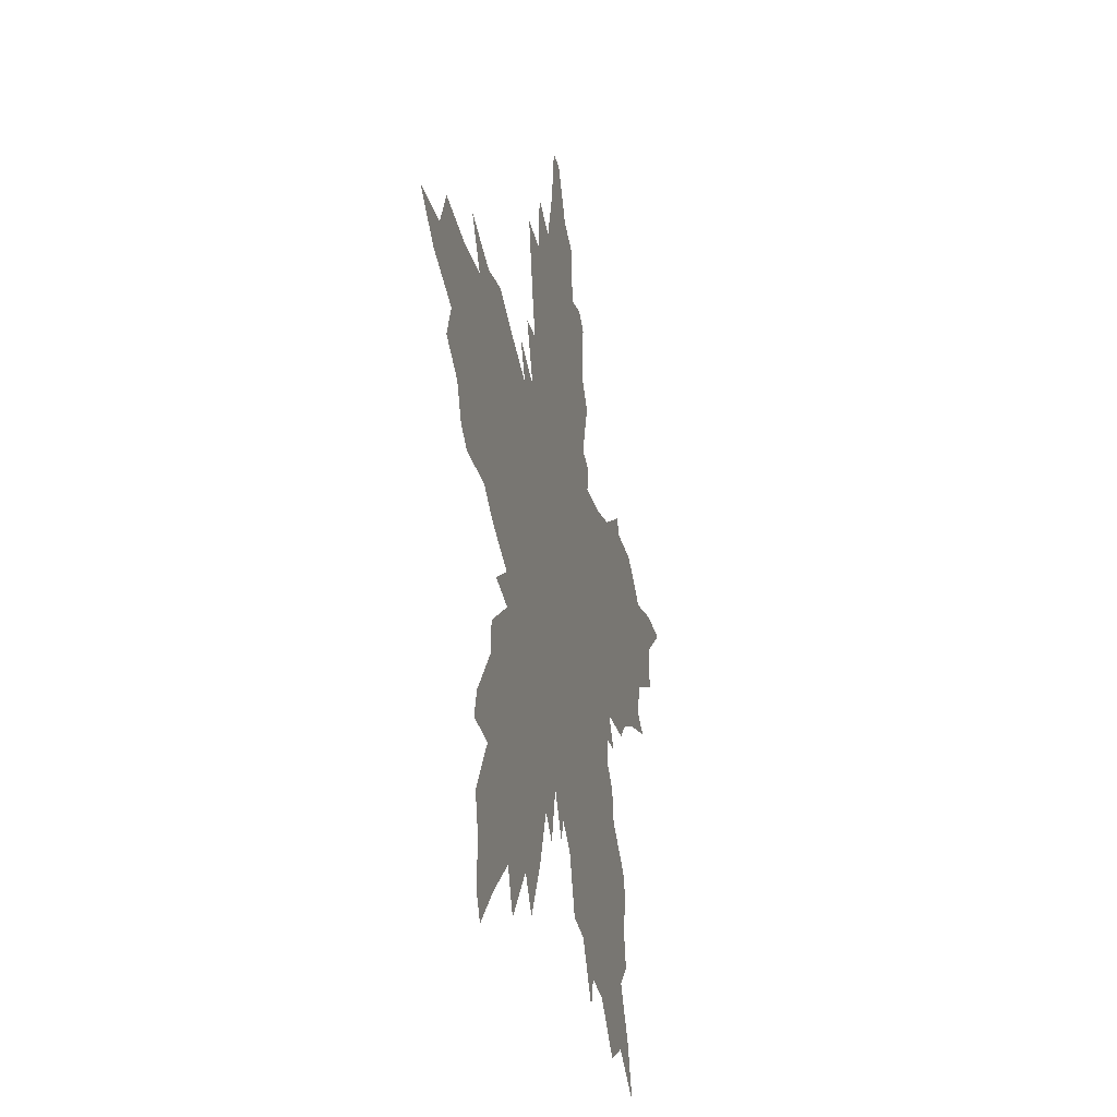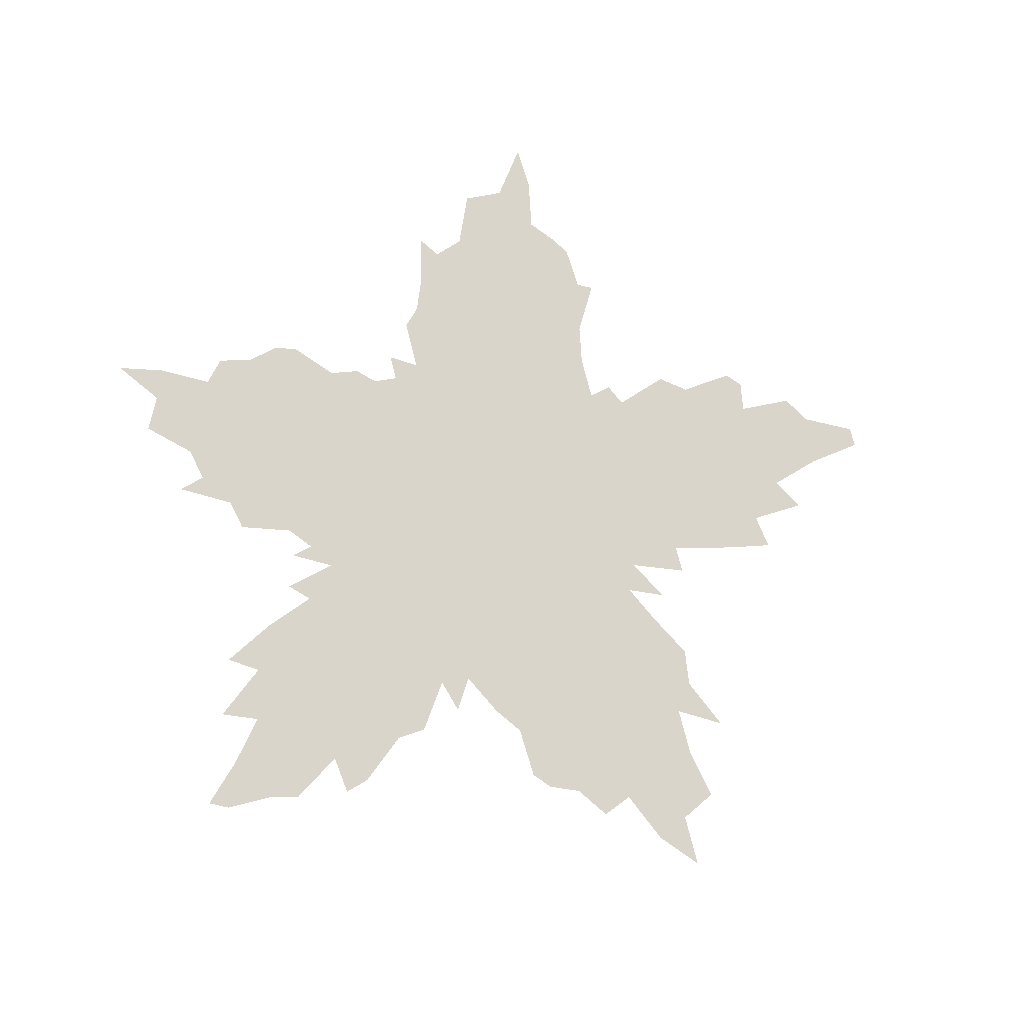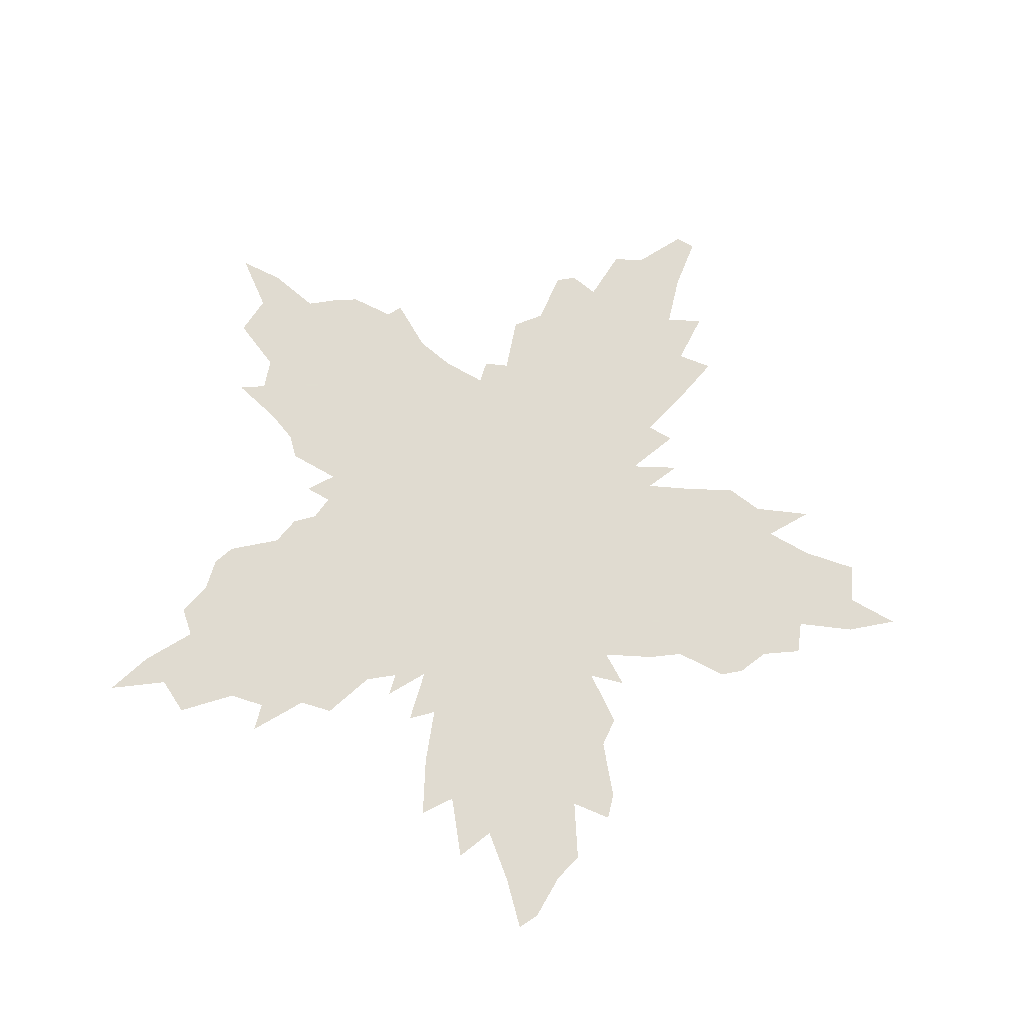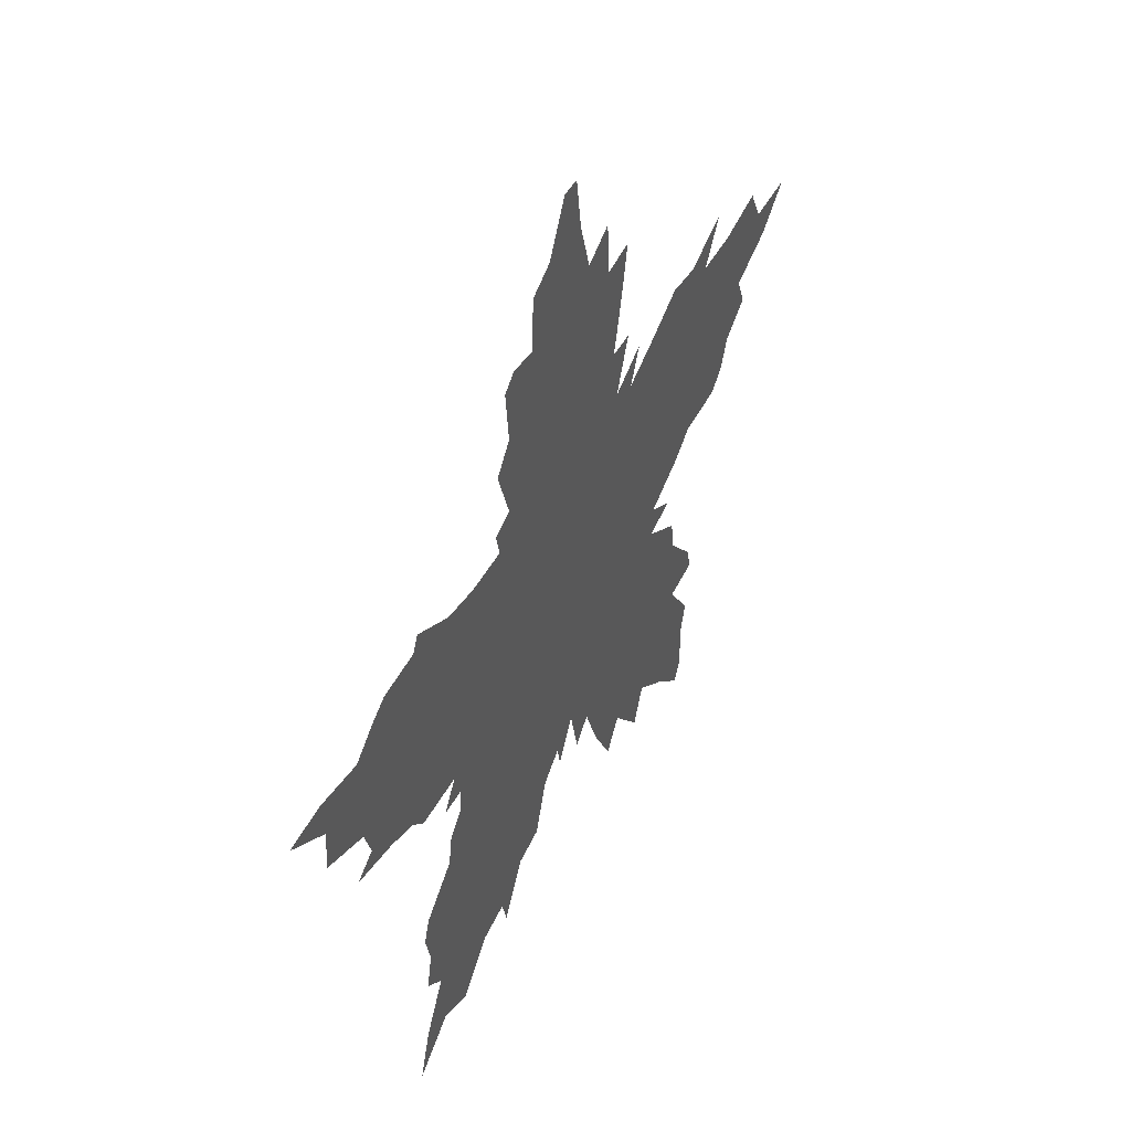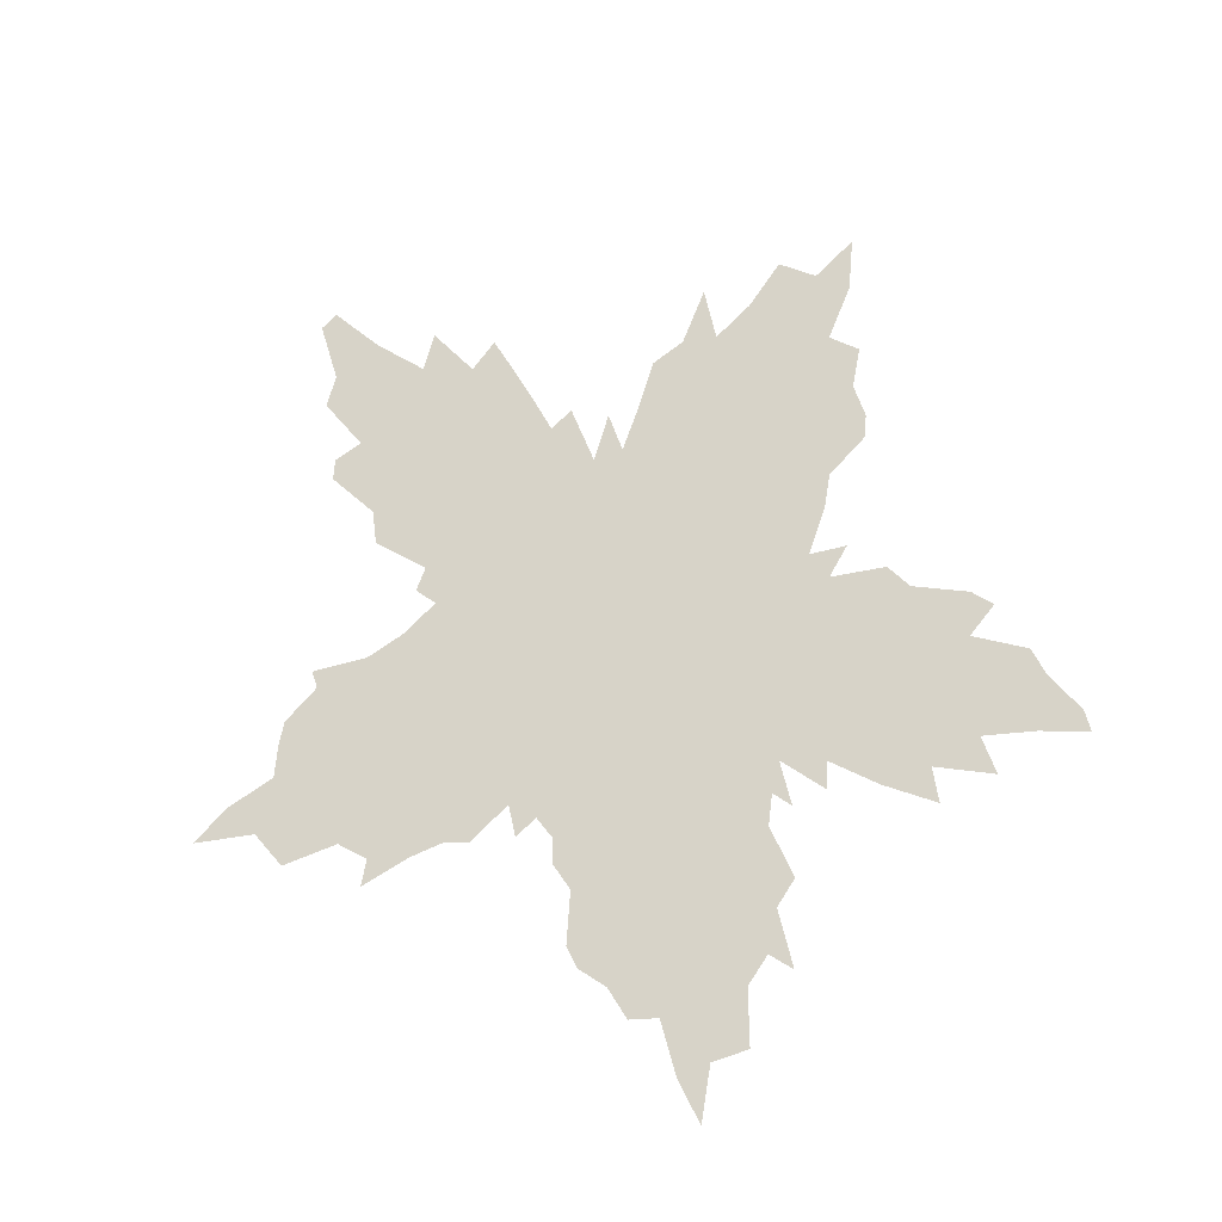
<metadata>
{"format":"obj","ext":"obj","renderer":"f3d","projection":"perspective","resolution":1024,"background":"white","views":[{"elev":-25.9,"azim":103.4,"up":"+Y"},{"elev":74.2,"azim":75.9,"up":"+Z"},{"elev":69.8,"azim":29.9,"up":"+Z"},{"elev":47.2,"azim":-62.9,"up":"+Y"},{"elev":77.0,"azim":-44.7,"up":"+Z"}]}
</metadata>
<code>
v 0.1549 0.4225 0
v 0.09577 0.4366 0
v 0.1211 0.4535 0
v 0.1099 0.4873 0
v 0.0507 0.5127 0
v 0.05352 0.5577 0
v 0 0.5972 0
v 0.0507 0.6 0
v 0.1099 0.5887 0
v 0.138 0.6113 0
v 0.1606 0.6253 0
v 0.2113 0.6282 0
v 0.2197 0.6451 0
v 0.2732 0.6141 0
v 0.3183 0.6056 0
v 0.3155 0.1528 0
v 0.369 0.6056 0
v 0.3634 0.631 0
v 0.3887 0.6422 0
v 0.369 0.7014 0
v 0.3916 0.7296 0
v 0.3859 0.7887 0
v 0.4028 0.8028 0
v 0.4366 0.7972 0
v 0.4394 0.8563 0
v 0.4704 0.8732 0
v 0.4986 0.9268 0
v 0.5211 0.9268 0
v 0.5296 0.8676 0
v 0.5465 0.8113 0
v 0.5831 0.831 0
v 0.5859 0.7718 0
v 0.6253 0.7775 0
v 0.6105 0.7022 0
v 0.6 0.6592 0
v 0.631 0.6592 0
v 0.6085 0.6 0
v 0.6563 0.6253 0
v 0.6394 0.5859 0
v 0.6869 0.6083 0
v 0.7352 0.6338 0
v 0.7775 0.6282 0
v 0.8366 0.6535 0
v 0.8085 0.6056 0
v 0.862 0.6056 0
v 0.9211 0.6169 0
v 0.9408 0.5775 0
v 1 0.5775 0
v 0.9577 0.5409 0
v 0.8986 0.5155 0
v 0.9127 0.4817 0
v 0.8761 0.4563 0
v 0.862 0.4225 0
v 0.8423 0.4056 0
v 0.7831 0.4028 0
v 0.7521 0.3803 0
v 0.7014 0.3549 0
v 0.738 0.3324 0
v 0.6986 0.3211 0
v 0.7521 0.2845 0
v 0.7549 0.2507 0
v 0.7972 0.2 0
v 0.8056 0.1718 0
v 0.7606 0.1662 0
v 0.7972 0.1099 0
v 0.7887 0.07606 0
v 0.7887 0.02253 0
v 0.7775 0 0
v 0.7352 0.04225 0
v 0.6873 0.08169 0
v 0.6704 0.03944 0
v 0.6253 0.09577 0
v 0.6028 0.06197 0
v 0.5718 0.1211 0
v 0.5493 0.1803 0
v 0.5268 0.1578 0
v 0.5127 0.2169 0
v 0.4873 0.1718 0
v 0.4817 0.1972 0
v 0.4535 0.1746 0
v 0.4338 0.1155 0
v 0.3972 0.107 0
v 0.3634 0.04789 0
v 0.3549 0.07887 0
v 0.3155 0.07042 0
v 0.2704 0.02253 0
v 0.231 0.04225 0
v 0.1775 0.002817 0
v 0.1944 0.05634 0
v 0.2253 0.1127 0
v 0.2 0.1352 0
v 0.2084 0.1746 0
v 0.2 0.2113 0
v 0.2084 0.2366 0
v 0.2535 0.2761 0
v 0.2591 0.3099 0
v 0.2789 0.3296 0
v 0.2817 0.3578 0
v 0.2507 0.3578 0
v 0.2704 0.3887 0
v 0.2113 0.3887 0
v 0.1915 0.4084 0
v 0.4035 0.2934 0
v 0.4611 0.4138 0
v 0.3088 0.4754 0
v 0.7468 0.09114 0
v 0.7254 0.1305 0
v 0.299 0.3808 0
v 0.7511 0.2023 0
v 0.7653 0.0492 0
v 0.6477 0.1747 0
v 0.6586 0.2181 0
v 0.2306 0.5934 0
v 0.2291 0.07284 0
v 0.2379 0.1481 0
v 0.2684 0.07904 0
v 0.2734 0.1284 0
v 0.5035 0.8841 0
v 0.5042 0.8374 0
v 0.7278 0.5122 0
v 0.3241 0.2472 0
v 0.8286 0.4376 0
v 0.3588 0.1265 0
v 0.6603 0.09533 0
v 0.6807 0.1354 0
v 0.5515 0.21 0
v 0.2366 0.4194 0
v 0.2647 0.4954 0
v 0.2226 0.5087 0
v 0.1824 0.5197 0
v 0.1513 0.5586 0
v 0.5774 0.6251 0
v 0.497 0.6361 0
v 0.4053 0.6226 0
v 0.4742 0.5958 0
v 0.5564 0.403 0
v 0.411 0.684 0
v 0.492 0.6824 0
v 0.1837 0.5923 0
v 0.1022 0.5369 0
v 0.7807 0.5861 0
v 0.8418 0.5186 0
v 0.7881 0.5064 0
v 0.7411 0.5951 0
v 0.8714 0.4906 0
v 0.8634 0.5544 0
v 0.6246 0.5907 0
v 0.4053 0.2462 0
v 0.4054 0.1505 0
v 0.6053 0.1151 0
v 0.1429 0.4633 0
v 0.5792 0.7343 0
v 0.4949 0.7338 0
v 0.5639 0.7924 0
v 0.4218 0.7582 0
v 0.4951 0.7884 0
v 0.4687 0.8275 0
v 0.07831 0.5718 0
v 0.9535 0.5639 0
v 0.9057 0.5674 0
v 0.692 0.4652 0
v 0.6349 0.4756 0
v 0.6146 0.2885 0
v 0.4804 0.2345 0
v 0.3633 0.267 0
v 0.6827 0.3407 0
v 0.7129 0.2728 0
v 0.6196 0.2476 0
v 0.2898 0.279 0
v 0.3634 0.2204 0
v 0.3184 0.1993 0
v 0.2414 0.2179 0
v 0.3908 0.4579 0
v 0.4148 0.5046 0
v 0.7071 0.2302 0
v 0.7626 0.4635 0
v 0.4393 0.4576 0
v 0.02944 0.5755 0
v 0.2584 0.5513 0
v 0.1456 0.5085 0
v 0.2064 0.5542 0
v 0.4473 0.648 0
v 0.3807 0.07819 0
v 0.4246 0.5931 0
v 0.469 0.504 0
v 0.8103 0.5525 0
v 0.7194 0.5635 0
v 0.3905 0.5518 0
v 0.7785 0.1385 0
v 0.2691 0.4461 0
v 0.5226 0.3609 0
v 0.5374 0.7599 0
v 0.4471 0.7101 0
v 0.6799 0.5521 0
v 0.6347 0.5281 0
v 0.5926 0.4426 0
v 0.5826 0.4982 0
v 0.4908 0.458 0
v 0.5498 0.5443 0
v 0.6663 0.2706 0
v 0.5437 0.4542 0
v 0.6509 0.3185 0
v 0.4057 0.1966 0
v 0.3641 0.3114 0
v 0.4431 0.3645 0
v 0.4835 0.3219 0
v 0.3026 0.4268 0
v 0.3675 0.3801 0
v 0.6006 0.2072 0
v 0.7037 0.1797 0
v 0.04351 0.5821 0
v 0.2262 0.4591 0
v 0.1838 0.4689 0
v 0.3242 0.298 0
v 0.3048 0.5214 0
v 0.5415 0.6561 0
v 0.5284 0.5982 0
v 0.5347 0.3103 0
v 0.5101 0.4123 0
v 0.5238 0.5013 0
v 0.7286 0.4699 0
v 0.7975 0.4568 0
v 0.8321 0.4789 0
v 0.7619 0.5488 0
v 0.6178 0.7373 0
v 0.5067 0.271 0
v 0.3422 0.5412 0
v 0.3331 0.3472 0
v 0.4456 0.5492 0
v 0.5343 0.7095 0
v 0.7321 0.4325 0
v 0.4987 0.5494 0
v 0.6865 0.4088 0
v 0.5629 0.2571 0
v 0.5669 0.353 0
v 0.571 0.583 0
v 0.4433 0.2223 0
v 0.5988 0.5513 0
v 0.3687 0.4184 0
v 0.4836 0.3735 0
v 0.3616 0.1729 0
v 0.2826 0.2309 0
v 0.2697 0.1797 0
v 0.4607 0.7577 0
v 0.5872 0.09185 0
v 0.3464 0.5749 0
v 0.4115 0.4057 0
v 0.7758 0.2256 0
v 0.314 0.1074 0
v 0.646 0.06996 0
v 0.6383 0.1328 0
v 0.5994 0.1595 0
v 0.2069 0.02451 0
v 0.6359 0.4201 0
v 0.6505 0.3713 0
v 0.359 0.4998 0
v 0.6753 0.5064 0
v 0.8007 0.6208 0
v 0.8359 0.5796 0
v 0.3946 0.3474 0
v 0.6625 0.443 0
v 0.4361 0.32 0
v 0.3434 0.449 0
v 0.3343 0.3995 0
v 0.3705 0.09017 0
v 0.2067 0.04156 0
v 0.2932 0.04672 0
v 0.3022 0.5681 0
v 0.4524 0.2742 0
v 0.7279 0.3967 0
v 0.571 0.6909 0
v 0.5773 0.3078 0
v 0.602 0.3887 0
v 0.6113 0.3397 0
f 188 227 256
f 107 70 106
f 244 193 153
f 98 108 99
f 62 109 63
f 67 110 68
f 66 106 110
f 12 113 13
f 87 114 266
f 90 115 91
f 267 116 86
f 26 119 118
f 27 118 28
f 231 55 176
f 53 122 54
f 183 82 265
f 123 149 241
f 70 124 71
f 87 266 253
f 107 210 125
f 75 126 76
f 100 127 101
f 150 251 252
f 17 134 18
f 19 137 20
f 4 180 140
f 92 172 93
f 42 141 258
f 146 186 142
f 40 187 144
f 50 145 51
f 259 186 146
f 37 147 38
f 17 246 188
f 80 149 81
f 72 150 73
f 1 151 2
f 180 151 213
f 116 249 117
f 190 100 207
f 30 154 31
f 22 155 23
f 24 244 156
f 24 157 25
f 24 156 157
f 4 140 5
f 6 158 211
f 10 139 11
f 47 160 159
f 47 159 48
f 45 160 46
f 45 146 160
f 40 144 41
f 226 77 234
f 39 238 195
f 35 132 36
f 220 185 198
f 201 219 136
f 77 164 78
f 57 166 58
f 59 167 60
f 198 104 219
f 95 169 96
f 92 243 172
f 247 173 239
f 189 107 106
f 64 210 107
f 199 220 197
f 108 100 99
f 109 61 175
f 62 248 109
f 109 64 63
f 110 69 68
f 65 106 66
f 106 70 69
f 110 106 69
f 66 110 67
f 109 175 210
f 113 14 13
f 114 90 89
f 114 89 266
f 115 92 91
f 116 87 86
f 116 90 114
f 87 116 114
f 117 243 115
f 116 117 90
f 90 117 115
f 84 123 249
f 119 30 29
f 118 119 29
f 118 29 28
f 26 118 27
f 40 194 187
f 122 55 54
f 52 122 53
f 123 84 265
f 16 243 117
f 85 249 116
f 124 72 250
f 125 111 251
f 107 125 70
f 70 125 124
f 126 77 76
f 127 102 101
f 190 212 127
f 151 1 213
f 131 130 181
f 131 140 180
f 181 129 179
f 37 236 238
f 184 135 182
f 134 19 18
f 137 21 20
f 216 35 271
f 221 231 176
f 137 182 193
f 131 181 139
f 9 131 10
f 10 131 139
f 140 131 9
f 158 140 9
f 172 94 93
f 141 44 258
f 223 222 122
f 52 223 122
f 144 224 141
f 42 144 141
f 176 55 222
f 224 143 186
f 144 187 224
f 145 52 51
f 142 143 223
f 146 142 50
f 50 142 145
f 259 146 45
f 147 39 38
f 149 82 81
f 252 75 74
f 150 252 74
f 150 74 245
f 151 3 2
f 1 102 213
f 151 4 3
f 220 201 197
f 191 206 218
f 219 191 136
f 206 226 218
f 153 230 192
f 152 271 34
f 154 32 31
f 155 24 23
f 21 155 22
f 30 192 154
f 30 156 192
f 153 192 156
f 155 244 24
f 157 26 25
f 156 30 119
f 157 119 26
f 157 156 119
f 140 158 6
f 140 6 5
f 158 9 8
f 158 8 211
f 139 12 11
f 160 50 49
f 159 160 49
f 159 49 48
f 160 47 46
f 146 50 160
f 144 42 41
f 201 136 196
f 229 174 185
f 184 229 135
f 174 177 185
f 231 233 270
f 133 217 216
f 162 196 254
f 166 255 202
f 132 37 36
f 64 107 189
f 191 218 235
f 237 148 203
f 232 185 220
f 164 79 78
f 166 59 58
f 167 61 60
f 234 126 209
f 247 239 208
f 167 200 175
f 135 232 217
f 104 240 219
f 238 197 195
f 234 77 126
f 202 163 200
f 165 204 214
f 169 97 96
f 121 169 242
f 241 171 16
f 149 203 241
f 172 95 94
f 152 34 225
f 243 242 172
f 256 227 215
f 150 72 251
f 170 121 171
f 120 221 176
f 84 249 85
f 210 111 125
f 179 129 128
f 4 151 180
f 12 139 113
f 182 135 133
f 17 184 134
f 229 185 232
f 184 188 229
f 19 182 137
f 186 143 142
f 17 188 184
f 193 138 153
f 32 192 152
f 21 193 155
f 194 257 120
f 257 162 161
f 120 257 161
f 37 238 147
f 188 256 174
f 77 226 164
f 148 103 165
f 198 177 104
f 59 200 167
f 200 163 168
f 57 255 166
f 199 232 220
f 80 203 149
f 85 116 267
f 262 260 103
f 260 228 204
f 233 261 254
f 226 269 164
f 262 205 260
f 263 105 207
f 108 207 100
f 104 177 247
f 264 207 108
f 228 108 98
f 112 209 111
f 109 210 64
f 210 112 111
f 210 175 112
f 39 194 40
f 253 266 88
f 171 121 242
f 187 194 120
f 243 92 115
f 209 75 252
f 190 127 100
f 128 129 212
f 190 128 212
f 180 213 130
f 139 181 113
f 131 180 130
f 130 213 129
f 129 213 212
f 113 179 14
f 113 181 179
f 181 130 129
f 214 204 228
f 216 217 132
f 35 216 132
f 135 217 133
f 208 264 228
f 134 184 182
f 19 134 182
f 256 215 105
f 121 214 169
f 219 240 191
f 260 208 228
f 199 197 238
f 217 232 199
f 185 177 198
f 170 148 165
f 201 198 219
f 133 216 138
f 138 216 230
f 137 193 21
f 221 161 231
f 182 133 138
f 193 182 138
f 222 55 122
f 145 223 52
f 223 143 222
f 120 176 143
f 143 176 222
f 141 224 186
f 44 141 186
f 224 120 143
f 224 187 120
f 142 223 145
f 214 228 97
f 152 225 33
f 165 103 204
f 15 246 17
f 241 16 123
f 191 240 206
f 14 179 268
f 268 179 215
f 215 179 128
f 215 128 105
f 227 268 215
f 82 123 265
f 206 269 226
f 192 230 152
f 153 138 230
f 192 32 154
f 231 270 55
f 120 161 221
f 229 188 174
f 135 229 232
f 201 220 198
f 126 75 209
f 147 238 39
f 39 195 194
f 233 57 270
f 55 270 56
f 231 161 233
f 230 271 152
f 235 218 272
f 271 35 34
f 196 136 273
f 233 255 57
f 216 271 230
f 217 236 132
f 202 274 163
f 164 237 79
f 212 102 127
f 79 237 80
f 80 237 203
f 203 148 170
f 168 209 112
f 168 234 209
f 167 175 61
f 264 239 263
f 200 168 112
f 175 200 112
f 150 245 73
f 163 234 168
f 211 8 7
f 166 202 59
f 59 202 200
f 214 97 169
f 121 165 214
f 95 242 169
f 170 165 121
f 213 102 212
f 241 170 171
f 241 203 170
f 242 95 172
f 178 211 7
f 16 171 243
f 243 171 242
f 155 193 244
f 244 153 156
f 32 152 33
f 246 227 188
f 247 208 260
f 132 236 37
f 269 262 103
f 82 149 123
f 189 106 65
f 6 211 178
f 248 61 109
f 249 16 117
f 123 16 249
f 124 250 71
f 125 251 124
f 124 251 72
f 111 209 252
f 251 111 252
f 44 259 45
f 195 162 257
f 195 197 162
f 136 191 235
f 273 136 235
f 161 162 261
f 255 254 273
f 255 274 202
f 233 254 255
f 256 105 263
f 15 268 246
f 206 262 269
f 128 190 105
f 105 190 207
f 194 195 257
f 197 201 196
f 162 197 196
f 258 44 43
f 265 84 83
f 260 204 103
f 205 247 260
f 44 186 259
f 269 148 237
f 269 103 148
f 206 205 262
f 206 240 205
f 173 256 263
f 239 173 263
f 263 207 264
f 228 264 108
f 177 173 247
f 208 239 264
f 266 89 88
f 228 98 97
f 42 258 43
f 14 268 15
f 246 268 227
f 269 237 164
f 161 261 233
f 270 57 56
f 261 162 254
f 174 173 177
f 174 256 173
f 218 226 234
f 272 218 234
f 274 272 163
f 163 272 234
f 196 273 254
f 183 265 83
f 236 199 238
f 217 199 236
f 274 235 272
f 274 273 235
f 255 273 274
f 104 205 240
f 104 247 205

</code>
